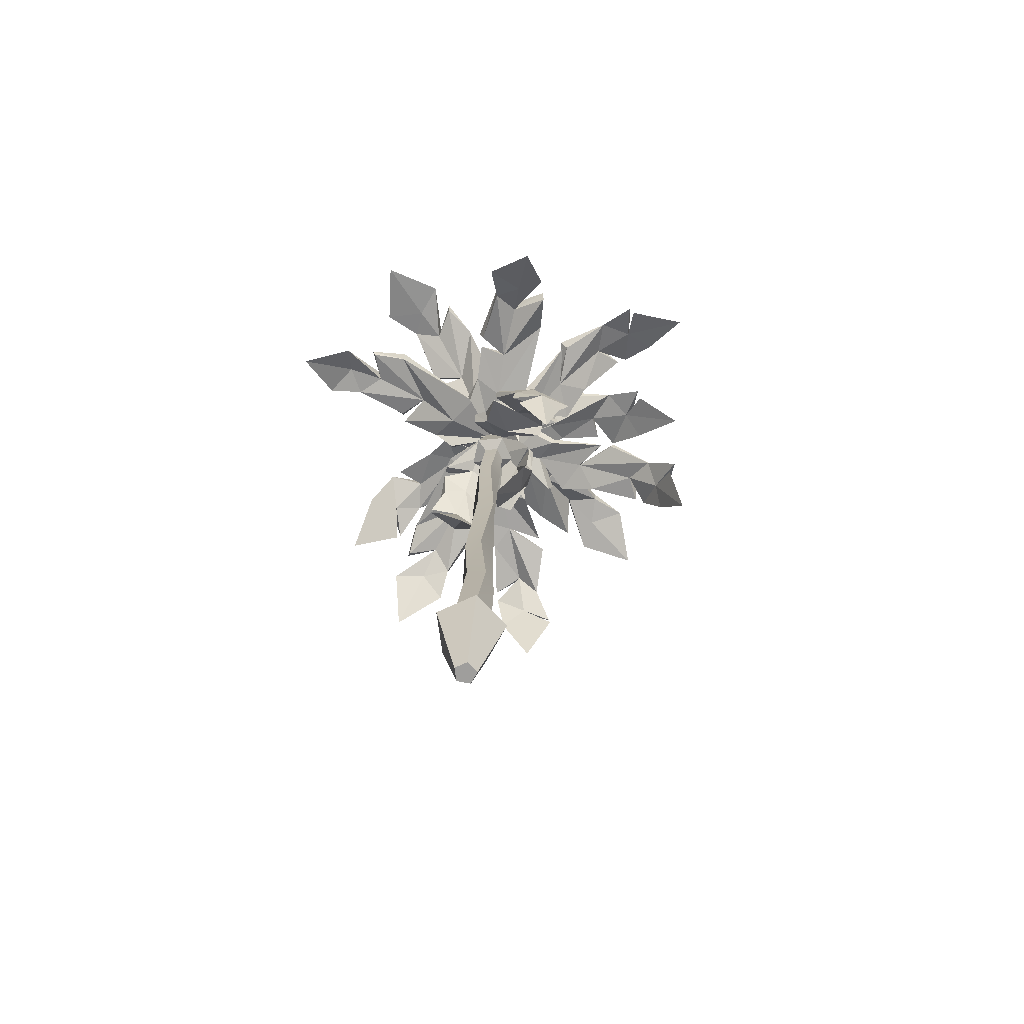
<metadata>
{"format":"obj","ext":"obj","renderer":"f3d","projection":"perspective","resolution":1024,"background":"white","views":[{"elev":-73.1,"azim":-67.0,"up":"+Y"}]}
</metadata>
<code>
v 4.28 9.06 -6.352
v -3.932 8.817 -4.08
v -4.302 8.469 4.429
v 3.681 8.496 7.416
v 8.985 8.862 0.7532
v 6.284 246.8 -0.6069
v 1.632 246.6 2.677
v 3.323 246.4 8.115
v 9.02 246.5 8.193
v 10.85 246.8 2.802
v 5.765 249.4 -5.414
v -3.613 249 1.207
v -0.2037 248.6 12.17
v 11.28 248.8 12.33
v 14.97 249.3 1.458
v 5.739 273.2 0.4807
v 1.235 273 3.66
v 5.678 273 5.17
v 2.872 272.8 8.926
v 8.388 272.9 9
v 10.16 273.1 3.781
v -3.475 52.44 -0.3289
v 0.04319 54.98 6.219
v 7.08 46.34 6.5
v 8.217 43.71 -0.718
v 1.449 42.58 -4.129
v 8.372 110.8 -5.394
v 12.37 108.7 0.6824
v 7.203 98.73 5.888
v 0.3048 99.42 3.341
v 0.7398 102 -3.951
v 6.503 168.8 -4.327
v 12.6 165.9 -0.9746
v 10.94 161.3 3.934
v 5.976 166.4 5.823
v 2.41 169.1 -0.1272
v 8.248 223.2 -1.83
v 11.6 223.1 3.231
v 7.986 213.5 7.603
v 2.3 213.5 5.475
v 2.398 223 -0.2118
v 6.08 0.6132 -12.78
v -9.456 0.1534 -8.482
v -10.16 -0.5054 7.615
v 4.948 -0.4528 13.27
v 14.98 0.2385 0.6609
v 4.345 -37.77 -5.418
v -0.4819 -37.92 -4.082
v 2.784 -37.96 -1.433
v -0.6993 -38.12 0.9193
v 3.994 -38.1 2.675
v 7.111 -37.89 -1.242
v 16.3 275.9 26.63
v 73.01 301.8 46.62
v 13.37 281.6 25.5
v 29.09 286.5 3.741
v 81.76 299.7 22.87
v 25.44 274.3 -0.5501
v 3.62 272.3 7.224
v 96.49 296 41.24
v 38.44 290.8 19.92
v 57.86 297.4 9.344
v 56.65 302.4 9.905
v 34.32 298.6 17.08
v 37.39 300.2 31.96
v 37.92 295.4 33
v 23.76 279.5 14.73
v 20.29 286.1 12.53
v 22.99 285.4 25.81
v 56.89 304.1 25.13
v 60.98 301.9 37.64
v 60.76 308.5 38.08
v 56.41 309 24.44
v 69.68 304.3 17.63
v 71.73 300 17.84
v 72.78 306.4 31.1
v 71.61 300.6 31.4
v 4.465 268.4 7.922
v 35.57 294.6 31.78
v 25.26 265 12.84
v 92.74 244.2 -2.466
v 26.04 267.7 11.81
v 32.65 266.3 -14.19
v 86.45 243.2 -24.09
v 31.75 261.4 -14.77
v 4.556 271.8 4.645
v 3.346 276.3 4.855
v 97.84 224.4 -16.3
v 47.65 264.4 -4.382
v 53.69 263.4 -14.6
v 54.66 266.2 -14.3
v 48.49 268.3 -4.405
v 57.99 264.1 7.221
v 27.72 264.5 -0.6697
v 28.94 271.3 -0.461
v 35.65 265.7 8.299
v 35.18 259.4 9.06
v 72.99 262.8 -9.754
v 80.94 256 -3.843
v 74.29 264.4 -9.921
v 78.09 257.9 -23.59
v 89.02 252.2 -13.33
v 85.25 249.6 -12.61
v 16.01 267.3 2.229
v 17.22 272.2 2.069
v 92.56 239.7 -1.773
v 74.99 260.5 -22.91
v 64.36 265.1 4.134
v 63.01 261.5 7.034
v 37.96 264.7 -16.49
v 23.68 264.2 -0.3173
v 66.01 259.3 -49.49
v 22.99 269.3 -1.357
v 13.55 275.6 -22.4
v 48.05 262.8 -65.88
v 4.641 270.8 -17.47
v 1.441 274.4 5.987
v 65.96 246.9 -71.44
v 30.72 272.9 -25.59
v 31.06 275.2 -47.94
v 32.29 280.3 -48.97
v 30.93 277.4 -25.41
v 45.91 276 -21.14
v 43.7 271.5 -22.27
v 17.36 268.8 -12.3
v 17.88 277.1 -11.21
v 28.44 270.4 -9.165
v 45.5 271.4 -43.65
v 56.65 266.6 -41.74
v 58.69 270.7 -43.02
v 48.02 279.1 -43.79
v 43.58 273.3 -57.95
v 42.04 271 -56.39
v 57.31 270.1 -56.35
v 54.15 265 -53.69
v 1.974 269.6 4.261
v 42.16 271.2 -19.33
v -10.01 270.2 21.74
v -27.55 283.3 91.54
v -11.26 272.8 20.8
v 9.949 283.5 37.15
v -5.138 287.9 93.57
v 10.26 278.5 37.04
v 6.908 267.3 2.815
v 5.668 273.1 0.6243
v -14.19 272.4 111.7
v -5.868 283.9 45.52
v 2.098 287.4 55.72
v -0.4524 291.6 53.65
v -6.487 286.7 44.66
v -21.91 284.3 53.6
v 0.2472 274.5 28.6
v -1.071 279.5 26.49
v -12.41 276 30.69
v -9.903 273.3 32.16
v -11.9 292.8 68.88
v -24.22 288.4 76.46
v -14.33 299.4 68.24
v -1.64 297.2 79.65
v -15.65 292.1 87.02
v -14.83 289.8 85.92
v 3.134 269.9 17.43
v 1.931 275.8 15.55
v -25.6 280.3 92.62
v -1.938 297.5 75.78
v -23.88 289.3 53.81
v -21.21 285.5 55.65
v 10.97 284 42.26
v -0.5798 272.3 -15.07
v -47.53 281.6 -59.3
v 1.569 277.8 -15.03
v -23.04 279.2 -1.664
v -63.13 278.4 -42.97
v -18.3 268.9 4.057
v 3.616 271.2 6.55
v -67.72 270.9 -63.09
v -25.15 282.5 -19.63
v -47.95 282.6 -20.35
v -49.02 288.4 -19.68
v -24.45 289.3 -17.6
v -20.72 289.8 -32.92
v -22.38 285.5 -32.36
v -12.25 272.2 -9.234
v -11.72 278.6 -6.98
v -7.222 278.7 -20.42
v -42.77 285.5 -35.2
v -40.6 285.2 -47.2
v -42.14 288.8 -47.16
v -43.17 293.1 -34.65
v -56.7 285.6 -33.13
v -55.34 283.5 -32.56
v -54.71 287.2 -47.02
v -53.12 284 -46.35
v 3.369 268.7 5.808
v -18.43 284.5 -32.91
v -19.92 265.7 3.475
v -74.93 257.4 38.45
v -20.5 271.6 2.748
v -15.2 272.9 28.2
v -61.02 259.2 58.31
v -5.699 268.5 24.9
v 1.134 272.1 5.363
v -76.96 246.8 57.69
v -32.91 270.1 26.93
v -38.41 271.6 48.6
v -39.81 275.2 48.94
v -32.52 277.8 27.14
v -45.95 276.2 19.81
v -44.45 271.9 20.99
v -16.54 269 16.86
v -16.45 276.4 16.72
v -27.09 270.7 10.62
v -51.6 270.7 40.53
v -61.98 265.8 35.71
v -64.24 270 36.78
v -53.4 276.8 41.15
v -53.84 269.7 56.3
v -51.77 264.4 55.65
v -65.03 266.1 49.18
v -61.72 261.2 46.92
v 1.504 270.1 5.195
v -40.81 271.9 18.56
v 7.174 265.5 25.07
v 40.07 234.8 84.29
v 6.821 269.3 26.92
v 36.09 264.9 23.74
v 57.95 236.6 69.92
v 34.94 259.5 21.78
v 7.918 273.6 2.526
v 8.837 276 4.268
v 54.99 215.2 80.71
v 30.35 262 40.43
v 42.85 257.9 41.75
v 44.7 265.1 42.94
v 30.89 264.6 41.31
v 24.57 259.9 53.98
v 20.3 265.5 23.21
v 20.92 269.8 24.45
v 14.33 264.9 33.61
v 14.83 261.8 32.12
v 43.83 254.3 60.85
v 38.9 249.5 72.19
v 45.25 261.9 65.43
v 57.24 251.2 62.54
v 52.19 245.9 77.15
v 48.93 242.5 71.56
v 13.73 266.4 12.63
v 14.89 272.4 14.44
v 42.22 233 80.66
v 55.17 254.5 59.38
v 27.07 261.8 59.46
v 26.82 258.8 58.18
v 38.19 262.5 27.73
v -7.126 277.7 -8.469
v -66.65 303 -21.03
v -5.203 280.8 -9.15
v -15.66 287.2 14.01
v -71.06 301.4 6.206
v -11.56 275 17.75
v 7.915 272.1 6.064
v -88.82 298.1 -10.23
v -25.73 294.2 0.9851
v -44.51 299.1 13.51
v -43.45 303.4 12.33
v -24.19 297.4 1.439
v -28.85 300.6 -12.31
v -30.21 297.1 -11.79
v -12.49 280.1 2.51
v -8.359 286.8 3.832
v -13.91 285.5 -8.344
v -48.16 302.3 -2.009
v -53.09 304.6 -12.09
v -53.12 307.5 -12.47
v -45.86 309.6 -1.725
v -59.47 307.5 8.201
v -58.03 302.9 7.658
v -63.76 311.5 -4.638
v -62.22 302.2 -5.38
v 7.177 268.3 5.705
v -26.2 294.5 -10.6
v 18.74 276.8 -0.5274
v 37.47 291.8 -60.63
v 18.86 280.9 2.448
v -4.017 289.7 -14.37
v 14.15 291.3 -66.12
v -3.777 284.3 -17.4
v 1.706 264.6 6.711
v 0.3948 267.9 11.31
v 29.05 276.5 -81.01
v 11.93 294.3 -18.49
v 4.432 295.1 -29.36
v 5.507 300.5 -27.05
v 11.94 297 -17.44
v 25.75 296.3 -19.81
v 7.187 281.4 -7.639
v 6.508 286.8 -2.913
v 18.67 286.3 -5.395
v 19.83 280.7 -9.607
v 18.12 300.1 -41.1
v 29.45 298.3 -46.73
v 19.84 308.8 -40.8
v 9.601 301.9 -52.92
v 25.34 301.5 -60.45
v 23.67 295.4 -56.88
v 5.501 273.8 -1.493
v 4.097 278 2.738
v 36.44 288.2 -61.91
v 8.944 303 -48.78
v 28.96 301.7 -24.69
v 27.39 297.7 -26.43
v -0.594 291.1 -17.81
v -4.815 278.6 18.95
v 14.18 290.8 79.48
v -5.867 284.8 15.57
v 21.7 287.9 17.51
v 35.28 289.4 71.65
v 23.45 285.6 19.24
v 6.138 267.3 2.225
v 5.02 271.1 -2.206
v 31.07 273.4 91.47
v 13.94 292 32.27
v 23.37 297.4 35.08
v 23.31 300.1 34.69
v 12.42 300.4 28.6
v 3.291 298.4 42.95
v 10.65 283.1 18.32
v 9.057 288.6 14.29
v -1.167 289.8 22.39
v 1.04 283.3 26.18
v 20.63 300 52.92
v 12.01 297.5 65.14
v 19.74 307 53.78
v 36.89 300.6 57.32
v 25.01 299.4 72.75
v 24.25 294.7 69.32
v 7.934 276.8 10.87
v 7.215 281.1 6.972
v 17.12 287.4 79.28
v 31.36 302.5 51.43
v 3.265 302.9 45.06
v 5.055 299 45.47
v 25.02 291.5 22.04
v -10.36 258 1.904
v -22.5 221.7 26.95
v -13.29 260.3 3.486
v 5.222 262 30.93
v -6.749 229.3 43.56
v 8.24 259.5 28.44
v 3.391 272.3 6.058
v 1.235 275.8 7.049
v -7.828 207 37.78
v -8.032 252.9 23.64
v -2.859 251.6 33.66
v -4.502 254.4 35.92
v -11.59 256.5 25.42
v -19.18 247.4 15.97
v -0.01987 258.2 14.7
v -5.043 263.3 17.24
v -13.69 256.2 9.539
v -9.787 252.8 8.276
v -11.48 240.5 32.46
v -21.97 232.2 28.25
v -17.51 243.9 35.93
v -3.754 242.2 48.16
v -16.39 230.9 39.16
v -12.88 231 35.74
v 2.424 263.9 9.766
v -3.962 269.9 13.74
v -19.64 219.5 29.13
v -5.696 245.1 43.74
v -23.15 244.8 19.11
v -20.88 243.2 17.83
v 4.095 259 31.06
v 19.3 262.5 3.965
v 29.82 218.1 -11.5
v 21.34 265.8 0.05577
v 7.812 260.6 -21.41
v 13.28 215.7 -26.2
v 4.954 257.8 -19.41
v 1.33 270.7 2.195
v 4.25 274.9 -0.5349
v 14.19 189.7 -13.83
v 18.43 252.8 -15.05
v 13.71 248.8 -23.68
v 17.43 252 -27.97
v 22.2 256.5 -18.36
v 29.82 248.8 -10.79
v 12.62 261.9 -9.229
v 14.36 264.3 -10.55
v 20.92 260.3 -5.471
v 20.02 258.5 -3.721
v 23.42 238.2 -21.75
v 29.42 230.5 -16.56
v 28.31 239.1 -25.54
v 16.7 231.7 -31.42
v 25.05 221.1 -22.94
v 21.15 223.9 -18.69
v 8.336 264.7 -4.218
v 10.2 268.8 -6.276
v 28.02 212.5 -10.56
v 16.55 237.5 -31.67
v 31.44 246.5 -13.31
v 31.04 246.3 -9.897
v 8.866 257.8 -22.3
v 1.476 262.8 17.03
v 9.533 219.5 19.24
v 2.257 263.7 20.15
v 20.47 261.3 2.625
v 23.72 221.8 -0.166
v 15.8 264.9 -1.83
v 7.681 277 8.32
v 11.33 200.1 3.017
v 16.8 252.2 12.55
v 27.89 243.2 -1.709
v 29.01 243.1 3.391
v 20.7 254.2 15.86
v 11.79 246.9 23.13
v 9.407 247.1 22.42
v 10.2 261.6 8.651
v 14.86 264.3 12.4
v 6.433 258 17.98
v 20.53 237.8 13.4
v 12.42 231.5 19.46
v 15.76 230.8 20.89
v 23.12 238 15.68
v 29.67 230.5 3.737
v 25.65 229.6 -0.1514
v 21.08 224.5 12.76
v 18.43 226.2 11.04
v 3.208 276.2 4.932
v 8.94 249.2 21.99
f 26 22 31 27
f 22 23 30 31
f 23 24 29 30
f 24 25 28 29
f 25 26 27 28
f 48 47 49
f 50 48 49
f 51 50 49
f 52 51 49
f 47 52 49
f 16 17 18
f 17 19 18
f 19 20 18
f 20 21 18
f 21 16 18
f 6 7 12 11
f 7 8 13 12
f 8 9 14 13
f 9 10 15 14
f 10 6 11 15
f 11 12 17 16
f 12 13 19 17
f 13 14 20 19
f 14 15 21 20
f 15 11 16 21
f 2 3 23 22
f 3 4 24 23
f 4 5 25 24
f 5 1 26 25
f 1 2 22 26
f 28 27 32 33
f 29 28 33 34
f 30 29 34 35
f 31 30 35 36
f 27 31 36 32
f 33 32 37 38
f 34 33 38 39
f 35 34 39 40
f 36 35 40 41
f 32 36 41 37
f 38 37 6 10
f 39 38 10 9
f 40 39 9 8
f 41 40 8 7
f 37 41 7 6
f 2 1 42 43
f 3 2 43 44
f 4 3 44 45
f 5 4 45 46
f 1 5 46 42
f 43 42 47 48
f 44 43 48 50
f 45 44 50 51
f 46 45 51 52
f 42 46 52 47
f 65 66 72
f 72 66 71
f 73 74 64
f 63 64 74
f 63 74 62
f 62 74 75
f 70 61 75
f 61 62 75
f 78 59 58
f 58 59 56
f 78 53 59
f 59 53 55
f 73 64 72
f 64 65 72
f 70 71 61
f 66 61 71
f 58 62 67
f 67 62 61
f 58 56 62
f 62 56 63
f 56 68 63
f 63 68 64
f 78 58 67
f 53 69 55
f 53 78 69
f 69 78 67
f 54 77 60
f 72 71 54
f 73 72 76
f 76 72 54
f 77 57 60
f 76 54 60
f 57 76 60
f 70 77 71
f 71 77 54
f 55 69 59
f 59 69 68
f 56 59 68
f 57 73 76
f 70 57 77
f 69 79 68
f 68 79 64
f 69 67 79
f 79 67 61
f 64 61 65
f 65 61 66
f 73 70 74
f 74 70 75
f 73 57 70
f 64 79 61
f 108 109 99
f 92 100 91
f 91 100 107
f 90 91 107
f 89 90 98
f 90 107 98
f 85 86 83
f 83 86 87
f 87 86 82
f 82 86 80
f 99 100 108
f 92 108 100
f 98 99 89
f 109 89 99
f 96 93 95
f 95 93 92
f 97 93 96
f 97 94 93
f 93 94 89
f 104 85 94
f 87 105 83
f 82 105 87
f 80 97 82
f 82 97 96
f 80 104 97
f 97 104 94
f 100 99 102
f 102 99 81
f 100 102 101
f 101 102 84
f 103 84 88
f 102 106 88
f 84 102 88
f 98 103 99
f 99 103 81
f 98 101 103
f 103 101 84
f 86 104 80
f 85 104 86
f 82 96 105
f 105 96 95
f 83 105 95
f 106 103 88
f 95 92 110
f 110 92 91
f 90 110 91
f 94 110 89
f 89 110 90
f 92 93 89
f 95 94 83
f 83 94 85
f 100 101 98
f 102 81 103
f 102 103 106
f 100 98 107
f 108 92 109
f 109 92 89
f 95 110 94
f 123 124 130
f 130 124 129
f 131 132 122
f 121 122 132
f 121 132 120
f 120 132 133
f 128 119 133
f 119 120 133
f 136 117 116
f 116 117 114
f 136 111 117
f 117 111 113
f 131 122 130
f 122 123 130
f 128 129 119
f 124 119 129
f 116 120 125
f 125 120 119
f 116 114 120
f 120 114 121
f 114 126 121
f 121 126 122
f 136 116 125
f 111 127 113
f 111 136 127
f 127 136 125
f 112 135 118
f 130 129 112
f 131 130 134
f 134 130 112
f 135 115 118
f 134 112 118
f 115 134 118
f 128 135 129
f 129 135 112
f 113 127 117
f 117 127 126
f 114 117 126
f 115 131 134
f 128 115 135
f 127 137 126
f 126 137 122
f 127 125 137
f 137 125 119
f 122 119 123
f 123 119 124
f 131 128 132
f 132 128 133
f 131 115 128
f 122 137 119
f 166 167 157
f 150 158 149
f 149 158 165
f 148 149 165
f 147 148 156
f 148 165 156
f 143 144 141
f 141 144 145
f 145 144 140
f 140 144 138
f 157 158 166
f 150 166 158
f 156 157 147
f 167 147 157
f 154 151 153
f 153 151 150
f 155 151 154
f 155 152 151
f 151 152 147
f 162 143 152
f 145 163 141
f 140 163 145
f 138 155 140
f 140 155 154
f 138 162 155
f 155 162 152
f 158 157 160
f 160 157 139
f 158 160 159
f 159 160 142
f 161 142 146
f 160 164 146
f 142 160 146
f 156 161 157
f 157 161 139
f 156 159 161
f 161 159 142
f 144 162 138
f 143 162 144
f 140 154 163
f 163 154 153
f 141 163 153
f 164 161 146
f 153 150 168
f 168 150 149
f 148 168 149
f 152 168 147
f 147 168 148
f 150 151 147
f 153 152 141
f 141 152 143
f 158 159 156
f 160 139 161
f 160 161 164
f 158 156 165
f 166 150 167
f 167 150 147
f 153 168 152
f 181 182 188
f 188 182 187
f 189 190 180
f 179 180 190
f 179 190 178
f 178 190 191
f 186 177 191
f 177 178 191
f 194 175 174
f 174 175 172
f 194 169 175
f 175 169 171
f 189 180 188
f 180 181 188
f 186 187 177
f 182 177 187
f 174 178 183
f 183 178 177
f 174 172 178
f 178 172 179
f 172 184 179
f 179 184 180
f 194 174 183
f 169 185 171
f 169 194 185
f 185 194 183
f 170 193 176
f 188 187 170
f 189 188 192
f 192 188 170
f 193 173 176
f 192 170 176
f 173 192 176
f 186 193 187
f 187 193 170
f 171 185 175
f 175 185 184
f 172 175 184
f 173 189 192
f 186 173 193
f 185 195 184
f 184 195 180
f 185 183 195
f 195 183 177
f 180 177 181
f 181 177 182
f 189 186 190
f 190 186 191
f 189 173 186
f 180 195 177
f 208 209 215
f 215 209 214
f 216 217 207
f 206 207 217
f 206 217 205
f 205 217 218
f 213 204 218
f 204 205 218
f 221 202 201
f 201 202 199
f 221 196 202
f 202 196 198
f 216 207 215
f 207 208 215
f 213 214 204
f 209 204 214
f 201 205 210
f 210 205 204
f 201 199 205
f 205 199 206
f 199 211 206
f 206 211 207
f 221 201 210
f 196 212 198
f 196 221 212
f 212 221 210
f 197 220 203
f 215 214 197
f 216 215 219
f 219 215 197
f 220 200 203
f 219 197 203
f 200 219 203
f 213 220 214
f 214 220 197
f 198 212 202
f 202 212 211
f 199 202 211
f 200 216 219
f 213 200 220
f 212 222 211
f 211 222 207
f 212 210 222
f 222 210 204
f 207 204 208
f 208 204 209
f 216 213 217
f 217 213 218
f 216 200 213
f 207 222 204
f 251 252 242
f 235 243 234
f 234 243 250
f 233 234 250
f 232 233 241
f 233 250 241
f 228 229 226
f 226 229 230
f 230 229 225
f 225 229 223
f 242 243 251
f 235 251 243
f 241 242 232
f 252 232 242
f 239 236 238
f 238 236 235
f 240 236 239
f 240 237 236
f 236 237 232
f 247 228 237
f 230 248 226
f 225 248 230
f 223 240 225
f 225 240 239
f 223 247 240
f 240 247 237
f 243 242 245
f 245 242 224
f 243 245 244
f 244 245 227
f 246 227 231
f 245 249 231
f 227 245 231
f 241 246 242
f 242 246 224
f 241 244 246
f 246 244 227
f 229 247 223
f 228 247 229
f 225 239 248
f 248 239 238
f 226 248 238
f 249 246 231
f 238 235 253
f 253 235 234
f 233 253 234
f 237 253 232
f 232 253 233
f 235 236 232
f 238 237 226
f 226 237 228
f 243 244 241
f 245 224 246
f 245 246 249
f 243 241 250
f 251 235 252
f 252 235 232
f 238 253 237
f 266 267 273
f 273 267 272
f 274 275 265
f 264 265 275
f 264 275 263
f 263 275 276
f 271 262 276
f 262 263 276
f 279 260 259
f 259 260 257
f 279 254 260
f 260 254 256
f 274 265 273
f 265 266 273
f 271 272 262
f 267 262 272
f 259 263 268
f 268 263 262
f 259 257 263
f 263 257 264
f 257 269 264
f 264 269 265
f 279 259 268
f 254 270 256
f 254 279 270
f 270 279 268
f 255 278 261
f 273 272 255
f 274 273 277
f 277 273 255
f 278 258 261
f 277 255 261
f 258 277 261
f 271 278 272
f 272 278 255
f 256 270 260
f 260 270 269
f 257 260 269
f 258 274 277
f 271 258 278
f 270 280 269
f 269 280 265
f 270 268 280
f 280 268 262
f 265 262 266
f 266 262 267
f 274 271 275
f 275 271 276
f 274 258 271
f 265 280 262
f 309 310 300
f 293 301 292
f 292 301 308
f 291 292 308
f 290 291 299
f 291 308 299
f 286 287 284
f 284 287 288
f 288 287 283
f 283 287 281
f 300 301 309
f 293 309 301
f 299 300 290
f 310 290 300
f 297 294 296
f 296 294 293
f 298 294 297
f 298 295 294
f 294 295 290
f 305 286 295
f 288 306 284
f 283 306 288
f 281 298 283
f 283 298 297
f 281 305 298
f 298 305 295
f 301 300 303
f 303 300 282
f 301 303 302
f 302 303 285
f 304 285 289
f 303 307 289
f 285 303 289
f 299 304 300
f 300 304 282
f 299 302 304
f 304 302 285
f 287 305 281
f 286 305 287
f 283 297 306
f 306 297 296
f 284 306 296
f 307 304 289
f 296 293 311
f 311 293 292
f 291 311 292
f 295 311 290
f 290 311 291
f 293 294 290
f 296 295 284
f 284 295 286
f 301 302 299
f 303 282 304
f 303 304 307
f 301 299 308
f 309 293 310
f 310 293 290
f 296 311 295
f 340 341 331
f 324 332 323
f 323 332 339
f 322 323 339
f 321 322 330
f 322 339 330
f 317 318 315
f 315 318 319
f 319 318 314
f 314 318 312
f 331 332 340
f 324 340 332
f 330 331 321
f 341 321 331
f 328 325 327
f 327 325 324
f 329 325 328
f 329 326 325
f 325 326 321
f 336 317 326
f 319 337 315
f 314 337 319
f 312 329 314
f 314 329 328
f 312 336 329
f 329 336 326
f 332 331 334
f 334 331 313
f 332 334 333
f 333 334 316
f 335 316 320
f 334 338 320
f 316 334 320
f 330 335 331
f 331 335 313
f 330 333 335
f 335 333 316
f 318 336 312
f 317 336 318
f 314 328 337
f 337 328 327
f 315 337 327
f 338 335 320
f 327 324 342
f 342 324 323
f 322 342 323
f 326 342 321
f 321 342 322
f 324 325 321
f 327 326 315
f 315 326 317
f 332 333 330
f 334 313 335
f 334 335 338
f 332 330 339
f 340 324 341
f 341 324 321
f 327 342 326
f 371 372 362
f 355 363 354
f 354 363 370
f 353 354 370
f 352 353 361
f 353 370 361
f 348 349 346
f 346 349 350
f 350 349 345
f 345 349 343
f 362 363 371
f 355 371 363
f 361 362 352
f 372 352 362
f 359 356 358
f 358 356 355
f 360 356 359
f 360 357 356
f 356 357 352
f 367 348 357
f 350 368 346
f 345 368 350
f 343 360 345
f 345 360 359
f 343 367 360
f 360 367 357
f 363 362 365
f 365 362 344
f 363 365 364
f 364 365 347
f 366 347 351
f 365 369 351
f 347 365 351
f 361 366 362
f 362 366 344
f 361 364 366
f 366 364 347
f 349 367 343
f 348 367 349
f 345 359 368
f 368 359 358
f 346 368 358
f 369 366 351
f 358 355 373
f 373 355 354
f 353 373 354
f 357 373 352
f 352 373 353
f 355 356 352
f 358 357 346
f 346 357 348
f 363 364 361
f 365 344 366
f 365 366 369
f 363 361 370
f 371 355 372
f 372 355 352
f 358 373 357
f 402 403 393
f 386 394 385
f 385 394 401
f 384 385 401
f 383 384 392
f 384 401 392
f 379 380 377
f 377 380 381
f 381 380 376
f 376 380 374
f 393 394 402
f 386 402 394
f 392 393 383
f 403 383 393
f 390 387 389
f 389 387 386
f 391 387 390
f 391 388 387
f 387 388 383
f 398 379 388
f 381 399 377
f 376 399 381
f 374 391 376
f 376 391 390
f 374 398 391
f 391 398 388
f 394 393 396
f 396 393 375
f 394 396 395
f 395 396 378
f 397 378 382
f 396 400 382
f 378 396 382
f 392 397 393
f 393 397 375
f 392 395 397
f 397 395 378
f 380 398 374
f 379 398 380
f 376 390 399
f 399 390 389
f 377 399 389
f 400 397 382
f 389 386 404
f 404 386 385
f 384 404 385
f 388 404 383
f 383 404 384
f 386 387 383
f 389 388 377
f 377 388 379
f 394 395 392
f 396 375 397
f 396 397 400
f 394 392 401
f 402 386 403
f 403 386 383
f 389 404 388
f 417 418 424
f 424 418 423
f 425 426 416
f 415 416 426
f 415 426 414
f 414 426 427
f 422 413 427
f 413 414 427
f 430 411 410
f 410 411 408
f 430 405 411
f 411 405 407
f 425 416 424
f 416 417 424
f 422 423 413
f 418 413 423
f 410 414 419
f 419 414 413
f 410 408 414
f 414 408 415
f 408 420 415
f 415 420 416
f 430 410 419
f 405 421 407
f 405 430 421
f 421 430 419
f 406 429 412
f 424 423 406
f 425 424 428
f 428 424 406
f 429 409 412
f 428 406 412
f 409 428 412
f 422 429 423
f 423 429 406
f 407 421 411
f 411 421 420
f 408 411 420
f 409 425 428
f 422 409 429
f 421 431 420
f 420 431 416
f 421 419 431
f 431 419 413
f 416 413 417
f 417 413 418
f 425 422 426
f 426 422 427
f 425 409 422
f 416 431 413

</code>
